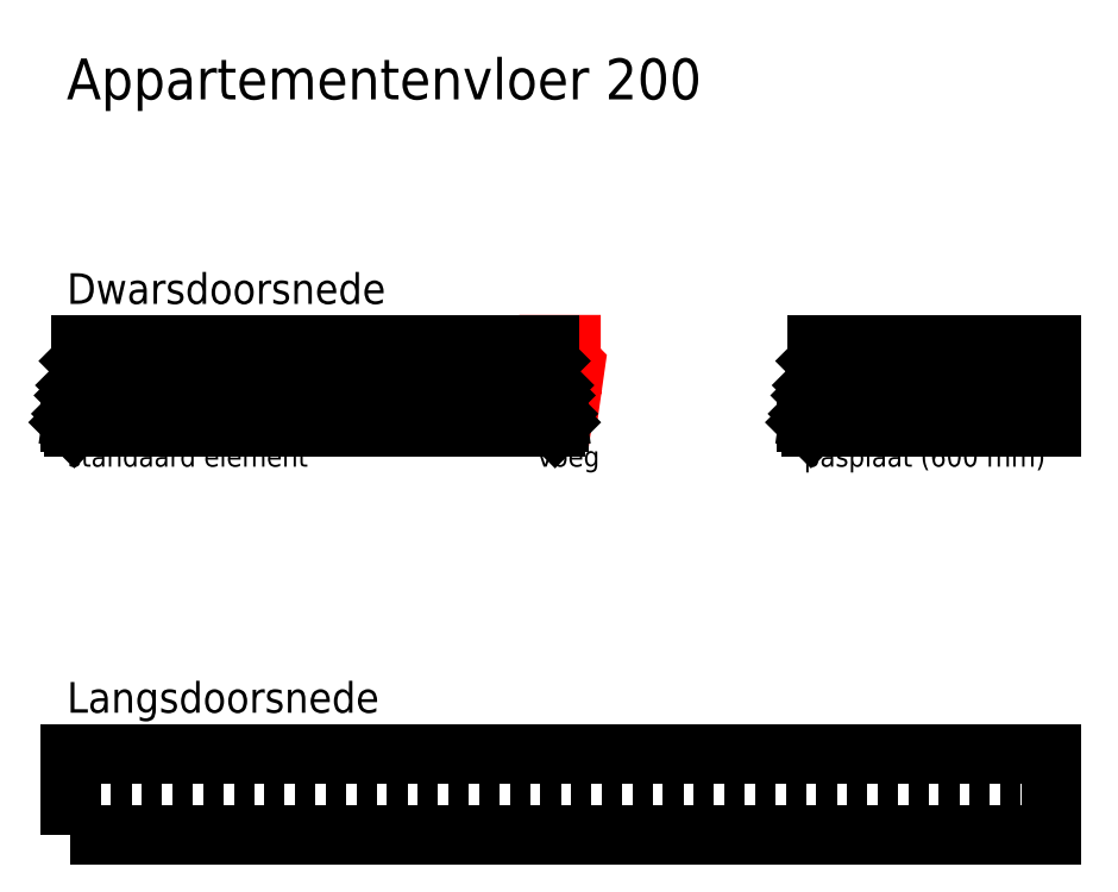
<metadata>
{"format":"dxf","ext":"dxf","renderer":"ezdxf+matplotlib","layout":"modelspace","background":"white","min_lineweight":24,"dpi":150}
</metadata>
<code>
0
SECTION
2
ENTITIES
0
TEXT
8
0
10
-3004
20
4022
30
0
40
100
1
Appartementenvloer 200
7
T25
0
TEXT
8
0
10
-3004
20
3522
30
0
40
75
1
Dwarsdoorsnede
7
T25
0
TEXT
8
0
10
-3001
20
3123
30
0
40
50
1
standaard element
7
T25
0
TEXT
8
0
10
-3004
20
2521
30
0
40
75
1
Langsdoorsnede
7
T25
0
TEXT
8
0
10
-1201
20
3123
30
0
40
50
1
pasplaat (600 mm)
7
T25
0
TEXT
8
0
10
-1852
20
3123
30
0
40
50
1
voeg
7
T25
0
INSERT
8
0
2
VBI_AL200_DDRSN_NP
10
-2398
20
3222
30
0
0
INSERT
8
0
2
VBI_AL200_DDRSN_PP
10
-595.7
20
3222
30
0
0
INSERT
8
0
2
*U5
10
-2996
20
2222
30
0
0
ENDSEC
0
EOF

</code>
